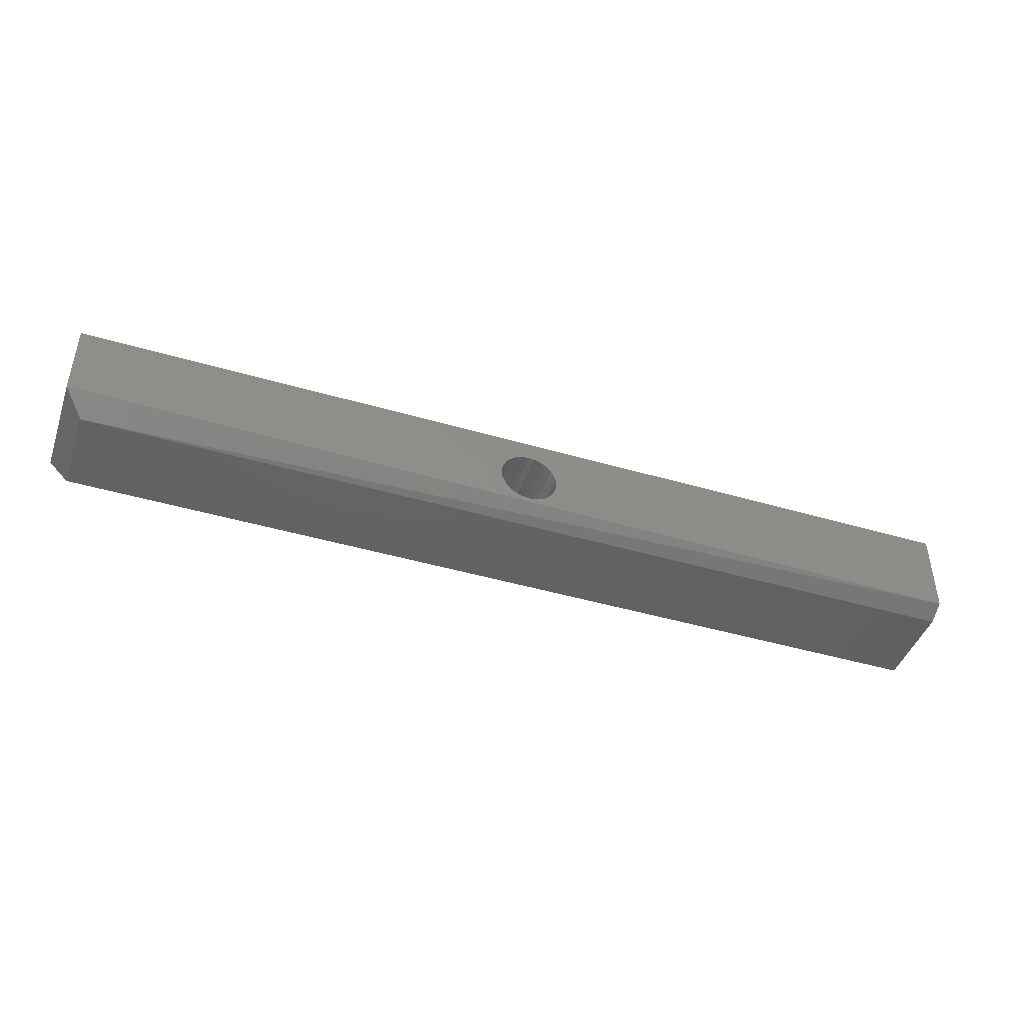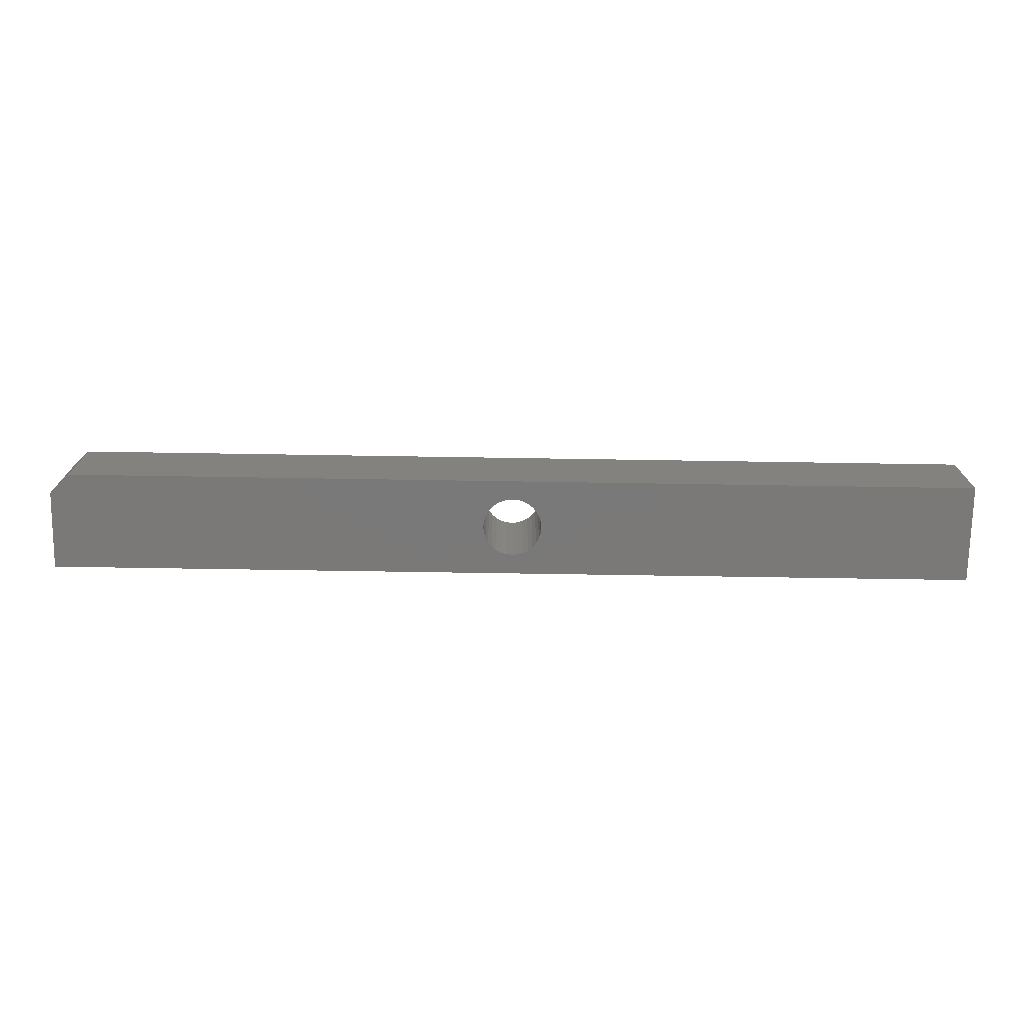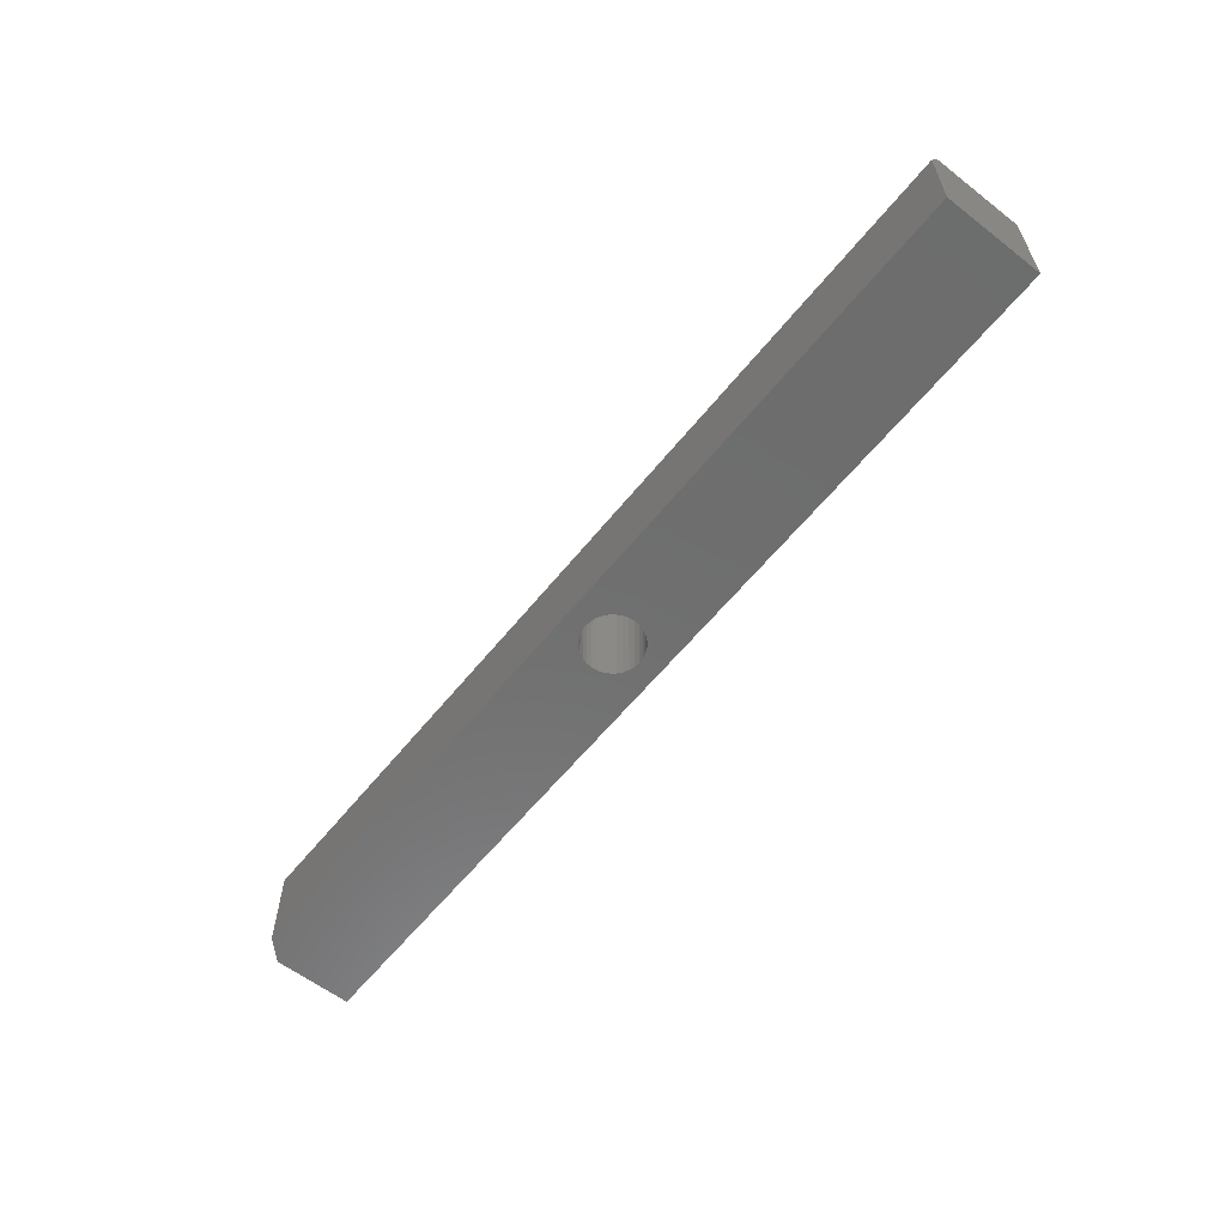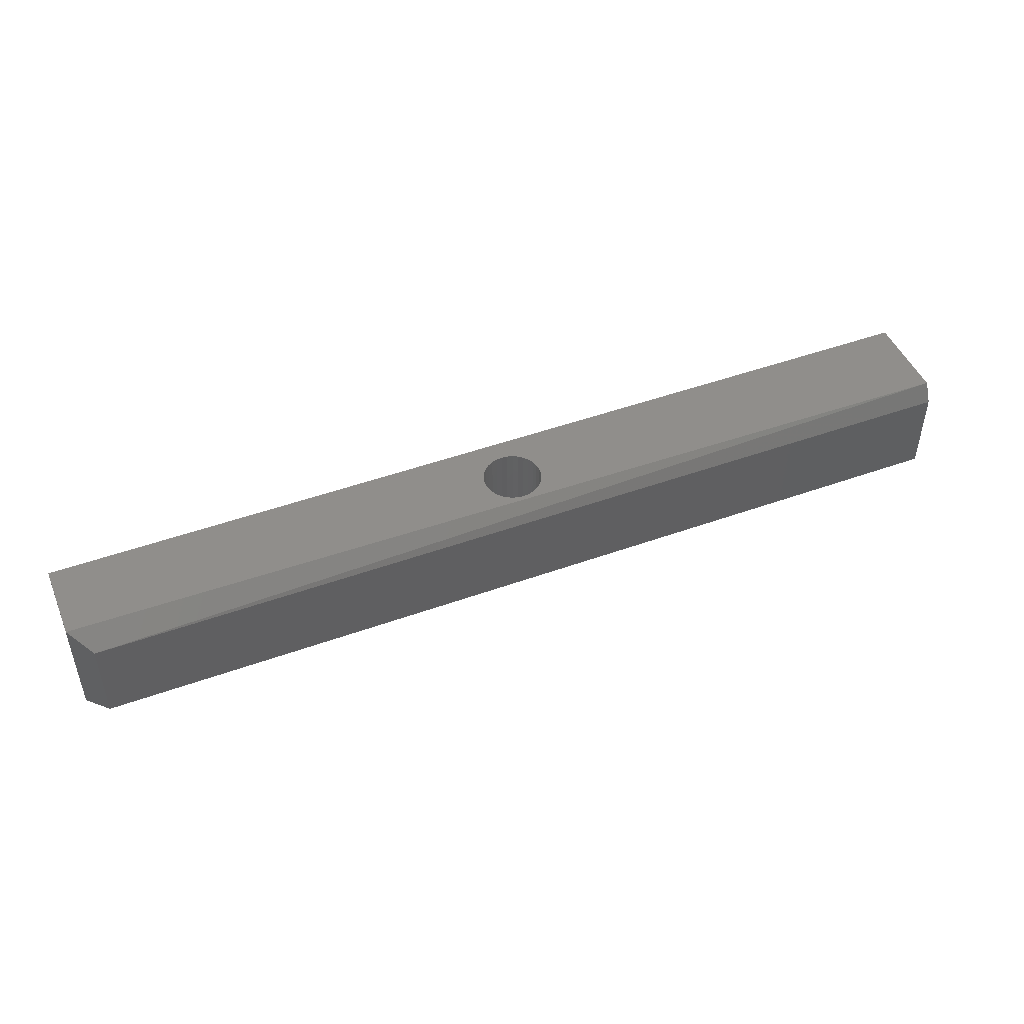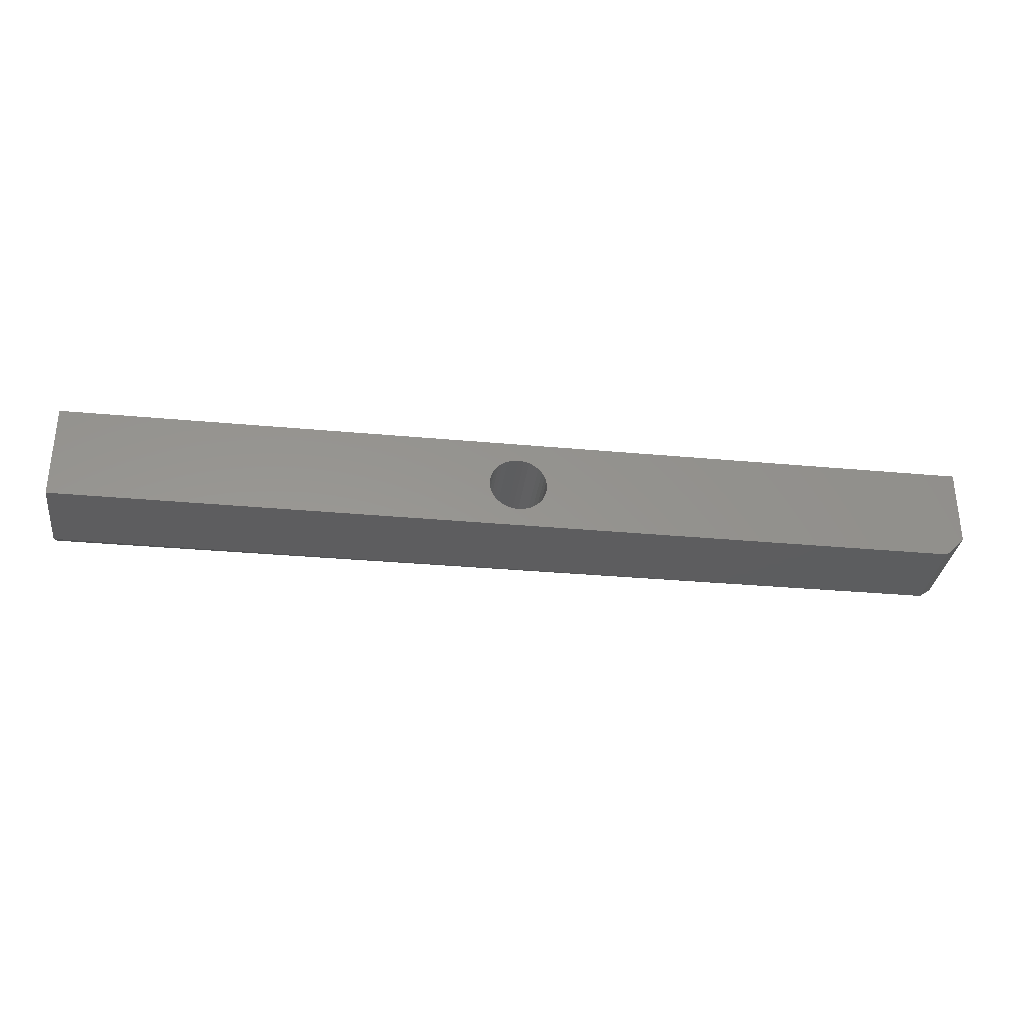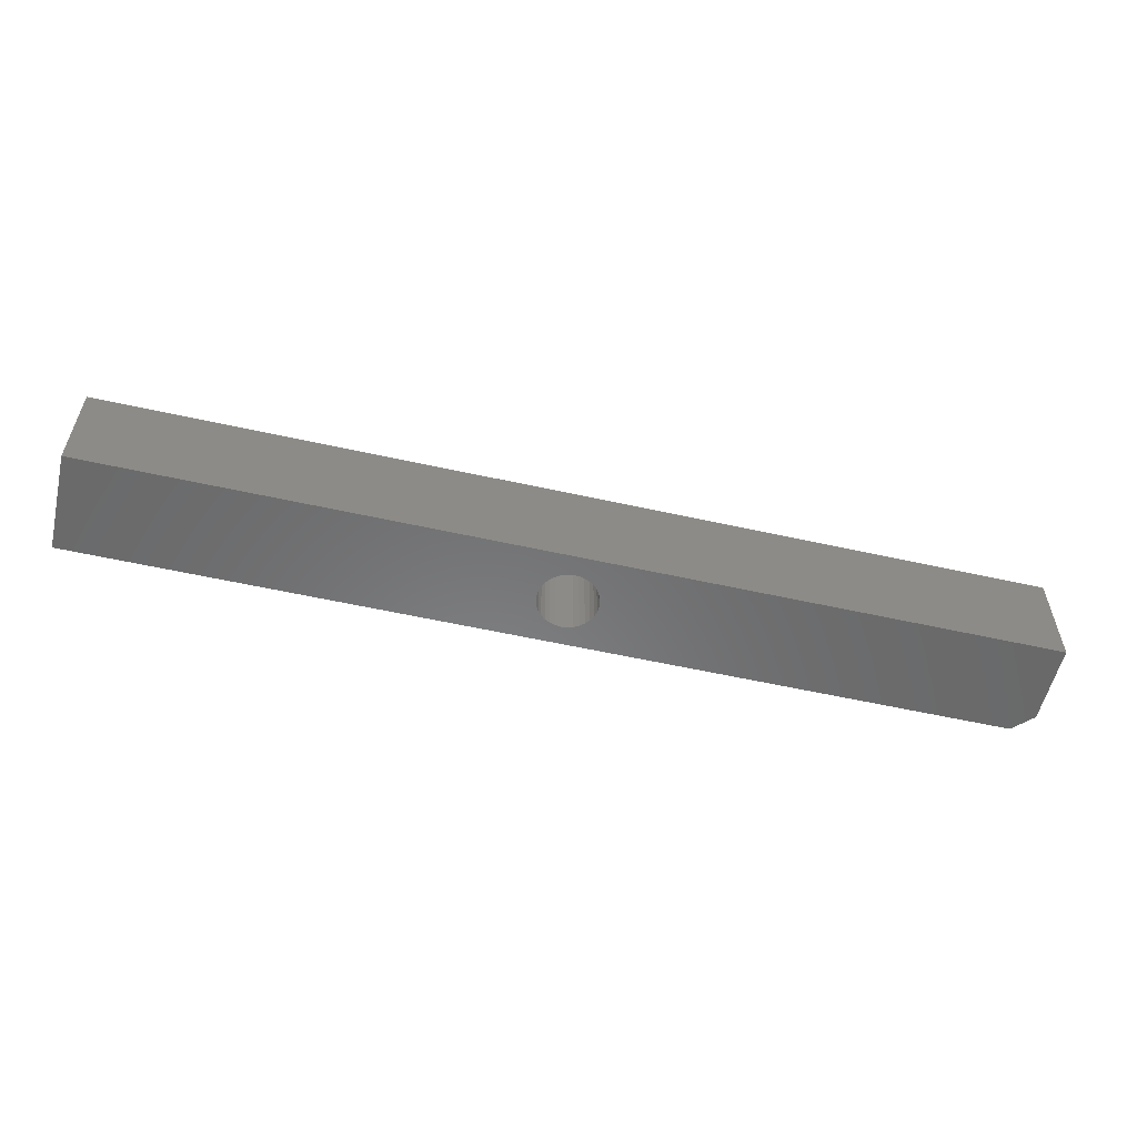
<metadata>
{"format":"stl","ext":"stl","renderer":"f3d","projection":"perspective","resolution":1024,"background":"white","views":[{"elev":-44.3,"azim":161.1,"up":"+Z"},{"elev":-72.6,"azim":179.1,"up":"+Y"},{"elev":-59.5,"azim":-128.5,"up":"+Y"},{"elev":47.2,"azim":157.8,"up":"+Y"},{"elev":-32.3,"azim":-7.4,"up":"+Z"},{"elev":-56.1,"azim":-13.2,"up":"+Y"}]}
</metadata>
<code>
# stl→obj: 75 verts, 150 faces
v 0.3748 -0.08594 0.06275
v 0.3794 0 0.06229
v 0.3794 -0.08594 0.06229
v 0.3838 0 0.06094
v 0.3838 -0.08594 0.06094
v 0.3879 0 0.05876
v 0.3879 -0.08594 0.05876
v 0.3915 0 0.05581
v 0.3915 -0.08594 0.05581
v 0.3944 0 0.05222
v 0.3944 -0.08594 0.05222
v 0.3966 0 0.04813
v 0.3966 -0.08594 0.04813
v 0.398 0 0.04368
v 0.398 -0.08594 0.04368
v 0.3984 -1.315e-18 0.03906
v 0.3984 -0.08594 0.03906
v 0.3748 0 0.06275
v 0.3701 -0.08594 0.06229
v 0.3701 0 0.06229
v 0.3657 -0.08594 0.06094
v 0.3657 0 0.06094
v 0.3616 -0.08594 0.05876
v 0.3616 0 0.05876
v 0.358 -0.08594 0.05581
v 0.358 0 0.05581
v 0.3551 -0.08594 0.05222
v 0.3551 0 0.05222
v 0.3529 -0.08594 0.04813
v 0.3529 0 0.04813
v 0.3515 -0.08594 0.04368
v 0.3515 0 0.04368
v 0.3511 -0.08594 0.03906
v 0.3511 1.315e-18 0.03906
v 0.3748 -0.08594 0.01538
v 0.3701 0 0.01583
v 0.3701 -0.08594 0.01583
v 0.3657 0 0.01718
v 0.3657 -0.08594 0.01718
v 0.3616 0 0.01937
v 0.3616 -0.08594 0.01937
v 0.358 0 0.02232
v 0.358 -0.08594 0.02232
v 0.3551 0 0.0259
v 0.3551 -0.08594 0.0259
v 0.3529 0 0.03
v 0.3529 -0.08594 0.03
v 0.3515 0 0.03444
v 0.3515 -0.08594 0.03444
v 0.3748 0 0.01538
v 0.3794 -0.08594 0.01583
v 0.3794 0 0.01583
v 0.3838 -0.08594 0.01718
v 0.3838 0 0.01718
v 0.3879 -0.08594 0.01937
v 0.3879 0 0.01937
v 0.3915 -0.08594 0.02232
v 0.3915 0 0.02232
v 0.3944 -0.08594 0.0259
v 0.3944 0 0.0259
v 0.3966 -0.08594 0.03
v 0.3966 0 0.03
v 0.398 -0.08594 0.03444
v 0.398 0 0.03444
v 0.75 3.469e-18 0.01562
v 4.784e-19 0 0.007812
v 4.834e-18 0 0.07895
v 0.75 0 0.07895
v 0.7344 -0.08594 -4.497e-17
v 0.75 -0.08594 0.01562
v 0 -0.08594 0
v 4.834e-18 -0.08594 0.07895
v 0.75 -0.08594 0.07895
v 0 -0.01562 0
v 0.7344 -0.01562 -4.497e-17
f 1 2 3
f 3 2 4
f 3 4 5
f 5 4 6
f 5 6 7
f 7 6 8
f 7 8 9
f 9 8 10
f 9 10 11
f 11 10 12
f 11 12 13
f 13 12 14
f 13 14 15
f 15 14 16
f 15 16 17
f 2 1 18
f 18 1 19
f 18 19 20
f 20 19 21
f 20 21 22
f 22 21 23
f 22 23 24
f 24 23 25
f 24 25 26
f 26 25 27
f 26 27 28
f 28 27 29
f 28 29 30
f 30 29 31
f 30 31 32
f 32 31 33
f 32 33 34
f 35 36 37
f 37 36 38
f 37 38 39
f 39 38 40
f 39 40 41
f 41 40 42
f 41 42 43
f 43 42 44
f 43 44 45
f 45 44 46
f 45 46 47
f 47 46 48
f 47 48 49
f 49 48 34
f 49 34 33
f 36 35 50
f 50 35 51
f 50 51 52
f 52 51 53
f 52 53 54
f 54 53 55
f 54 55 56
f 56 55 57
f 56 57 58
f 58 57 59
f 58 59 60
f 60 59 61
f 60 61 62
f 62 61 63
f 62 63 64
f 64 63 17
f 64 17 16
f 65 66 50
f 65 50 52
f 65 52 54
f 65 54 56
f 65 56 58
f 65 58 60
f 65 60 62
f 65 62 64
f 65 64 16
f 67 68 18
f 67 18 20
f 67 20 22
f 67 22 24
f 67 24 26
f 67 26 28
f 67 28 30
f 67 30 32
f 67 32 34
f 67 34 66
f 68 65 16
f 68 16 14
f 68 14 12
f 68 12 10
f 68 10 8
f 68 8 6
f 68 6 4
f 68 4 2
f 68 2 18
f 66 34 48
f 66 48 46
f 66 46 44
f 66 44 42
f 66 42 40
f 66 40 38
f 66 38 36
f 66 36 50
f 69 70 51
f 69 51 35
f 69 35 71
f 72 71 33
f 72 33 31
f 72 31 29
f 72 29 27
f 72 27 25
f 72 25 23
f 72 23 21
f 72 21 19
f 72 19 1
f 72 1 73
f 71 35 37
f 71 37 39
f 71 39 41
f 71 41 43
f 71 43 45
f 71 45 47
f 71 47 49
f 71 49 33
f 70 17 63
f 70 63 61
f 70 61 59
f 70 59 57
f 70 57 55
f 70 55 53
f 70 53 51
f 73 1 3
f 73 3 5
f 73 5 7
f 73 7 9
f 73 9 11
f 73 11 13
f 73 13 15
f 73 15 17
f 73 17 70
f 74 66 75
f 75 66 65
f 65 68 70
f 70 68 73
f 71 74 69
f 69 74 75
f 75 65 69
f 69 65 70
f 71 72 74
f 74 72 67
f 74 67 66
f 73 68 72
f 72 68 67

</code>
